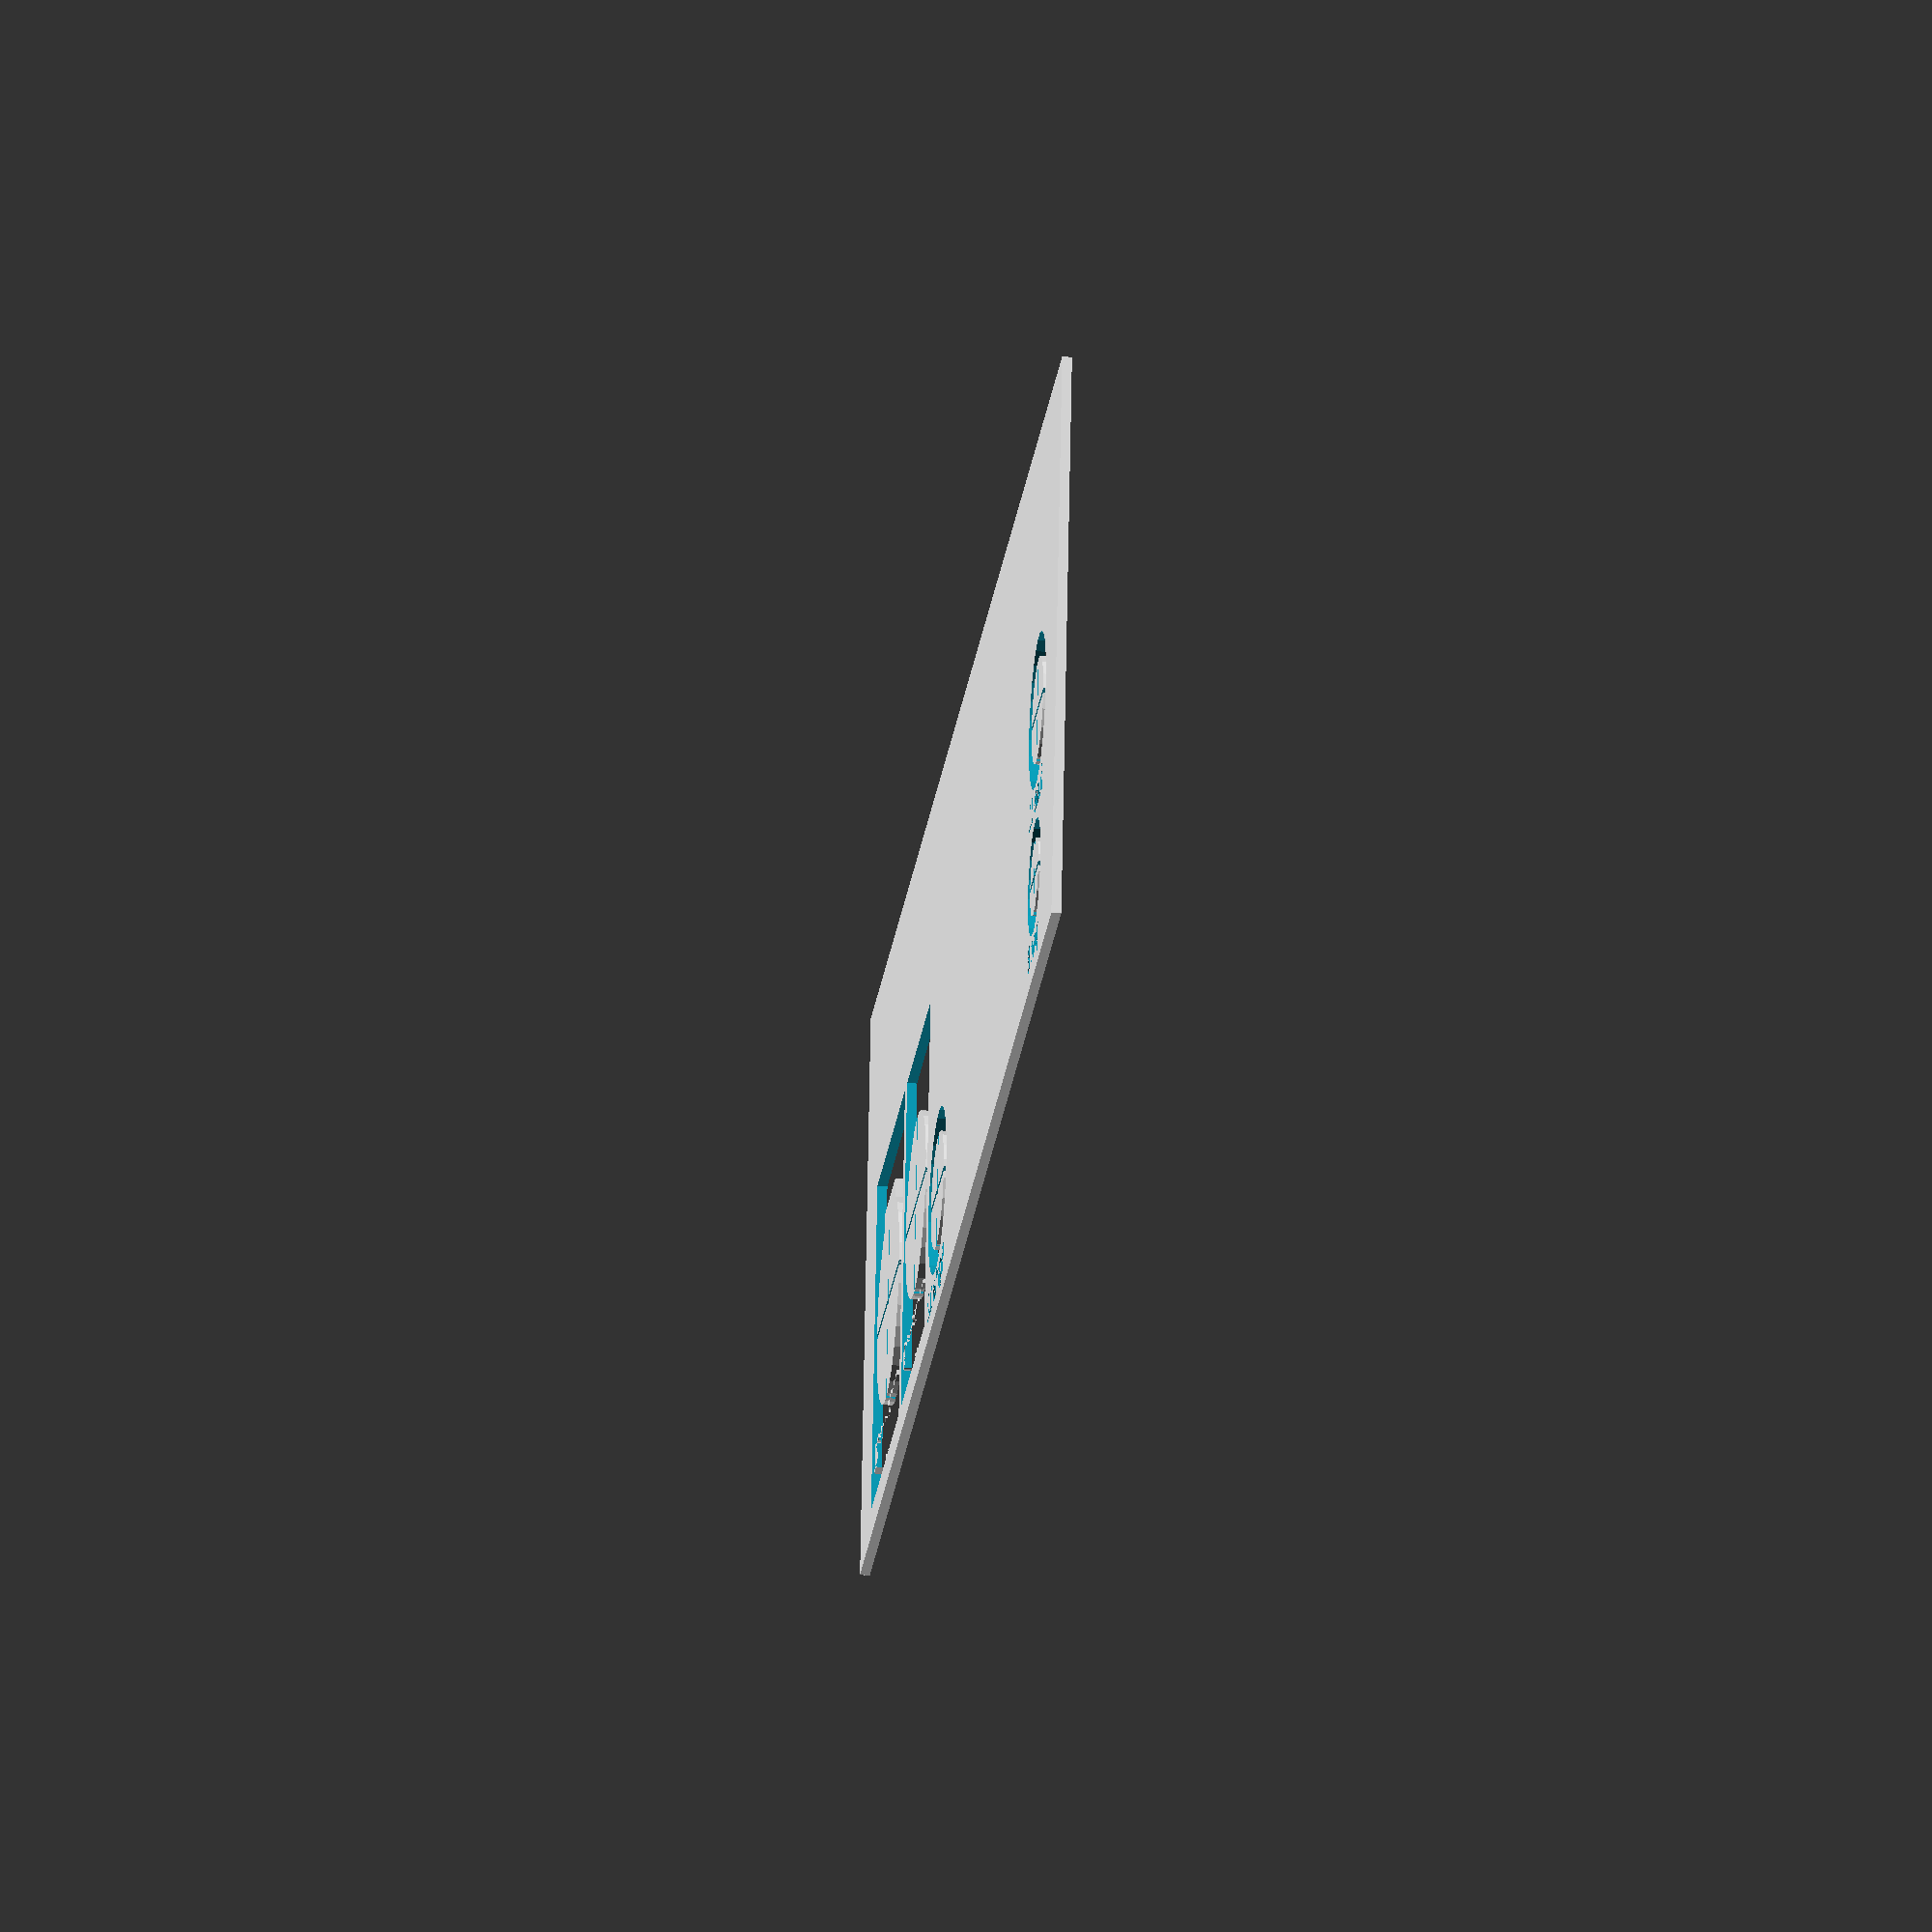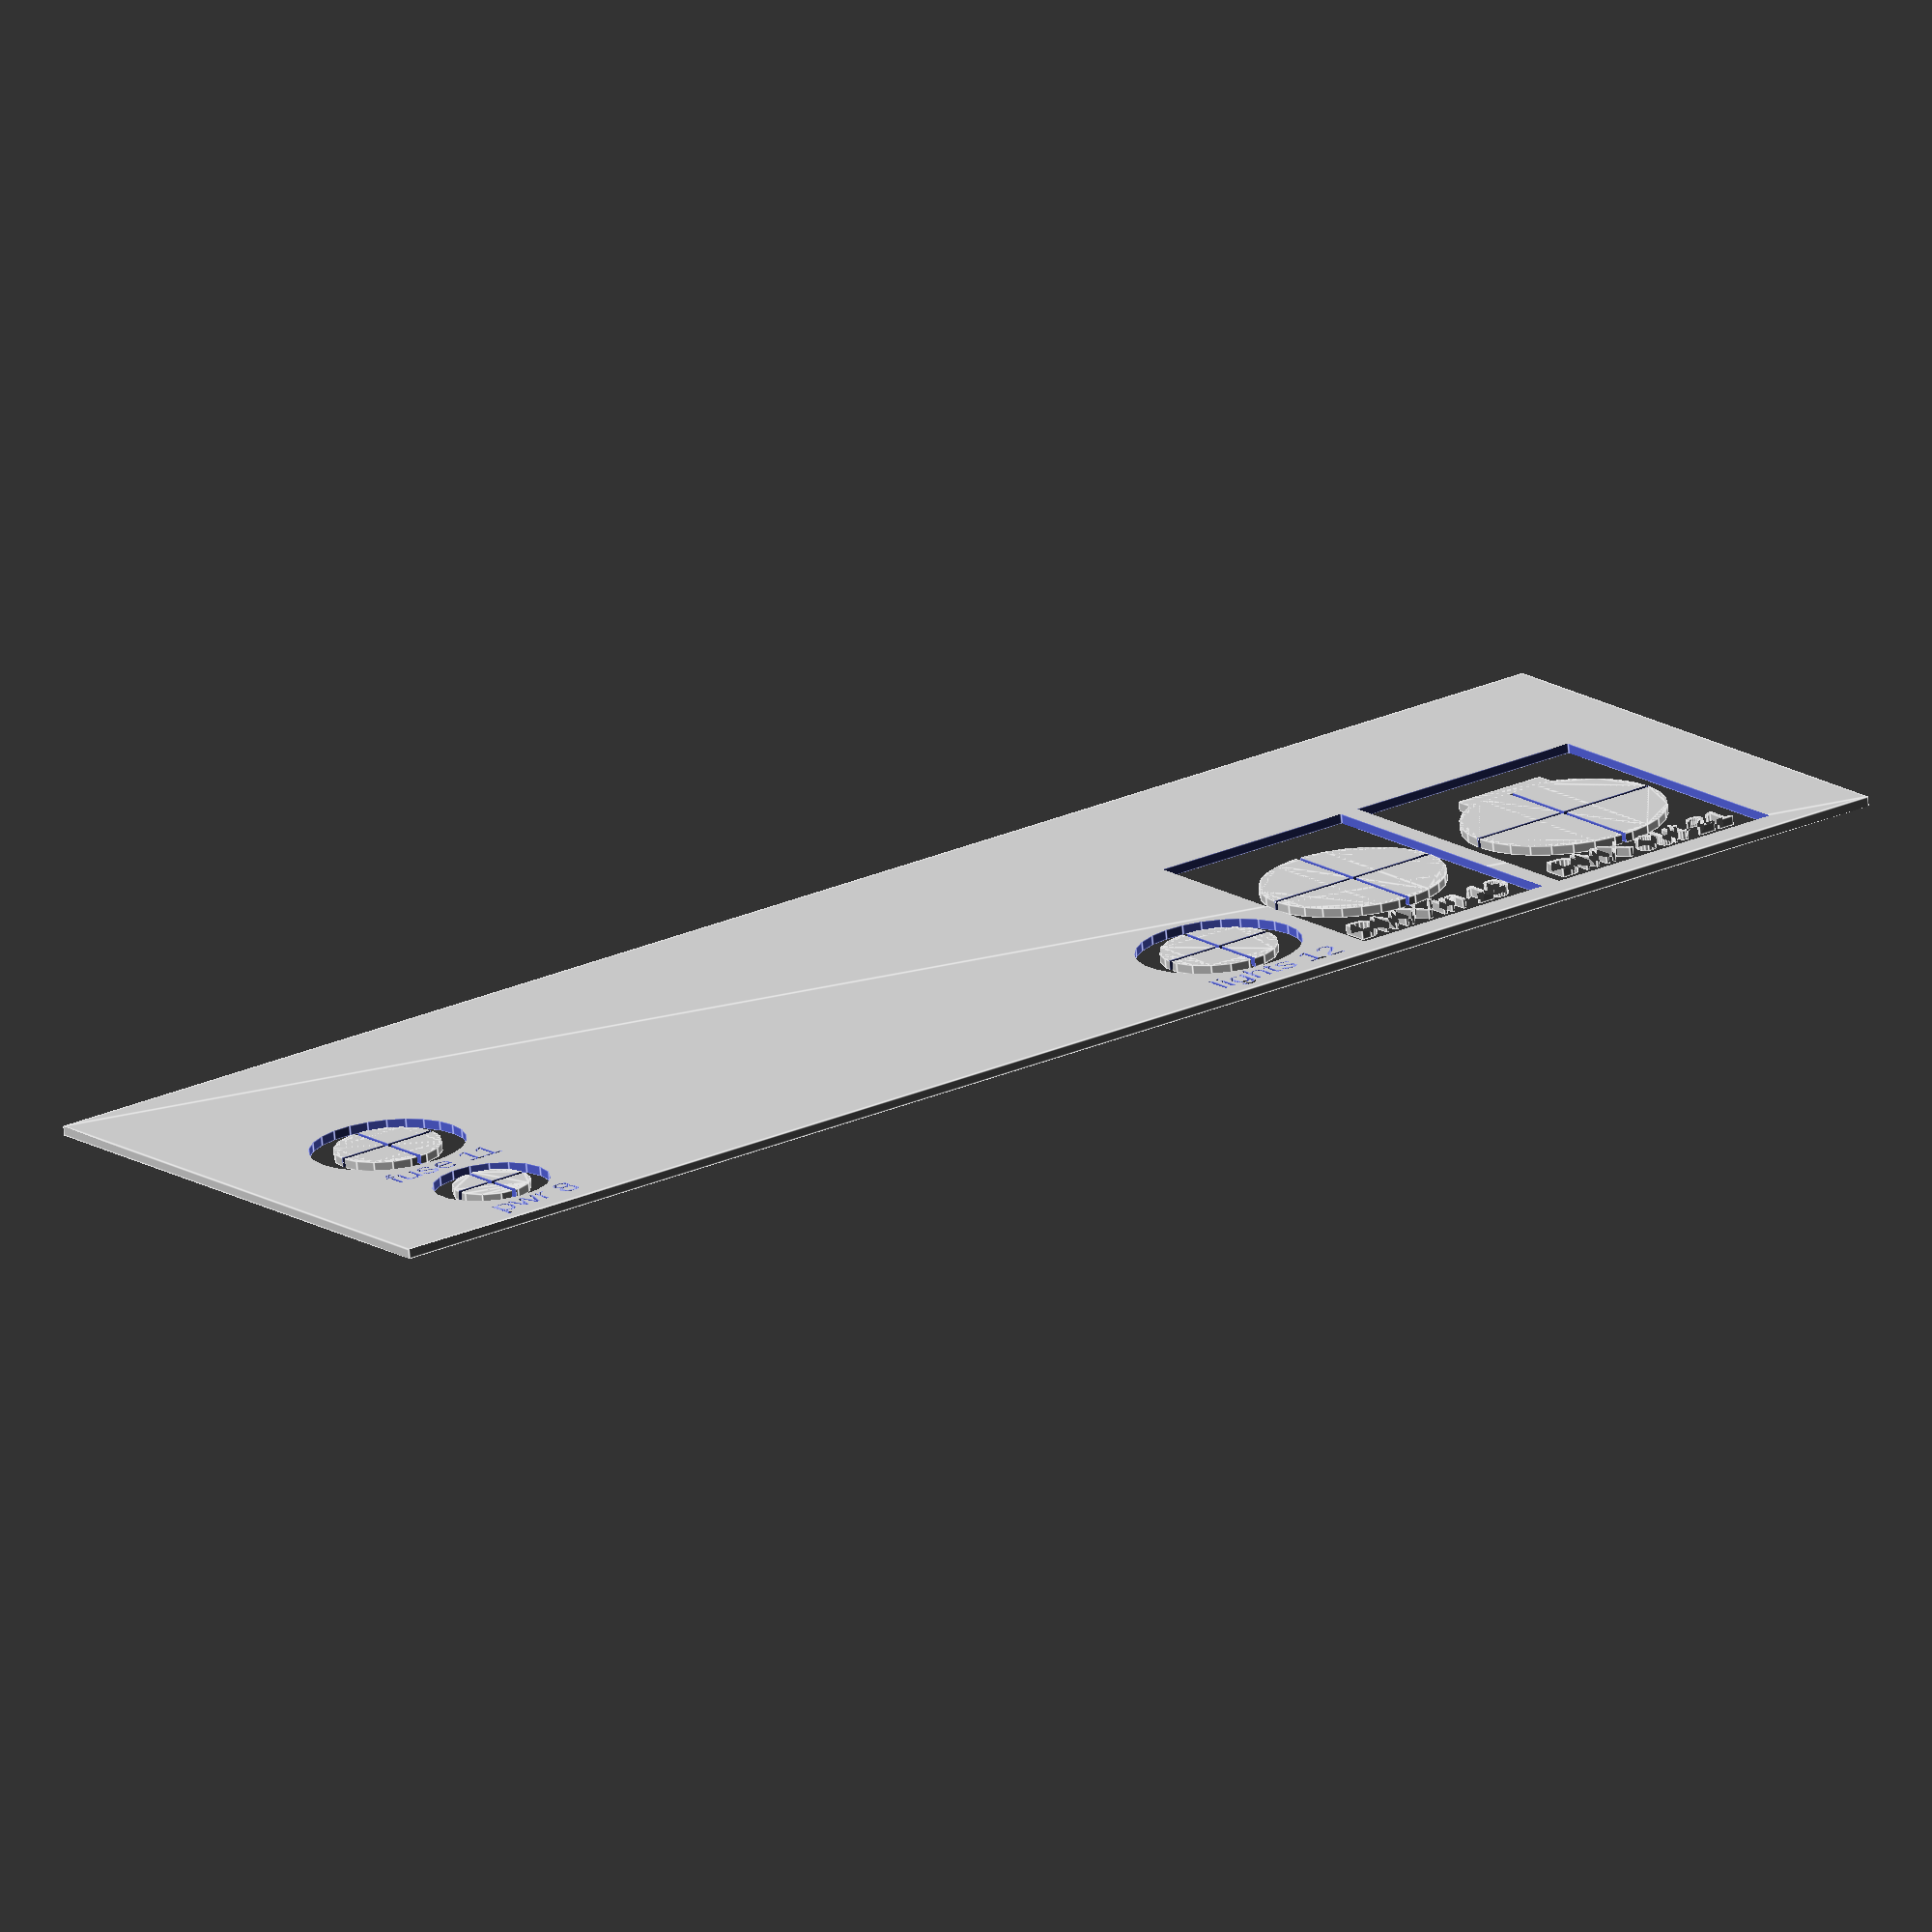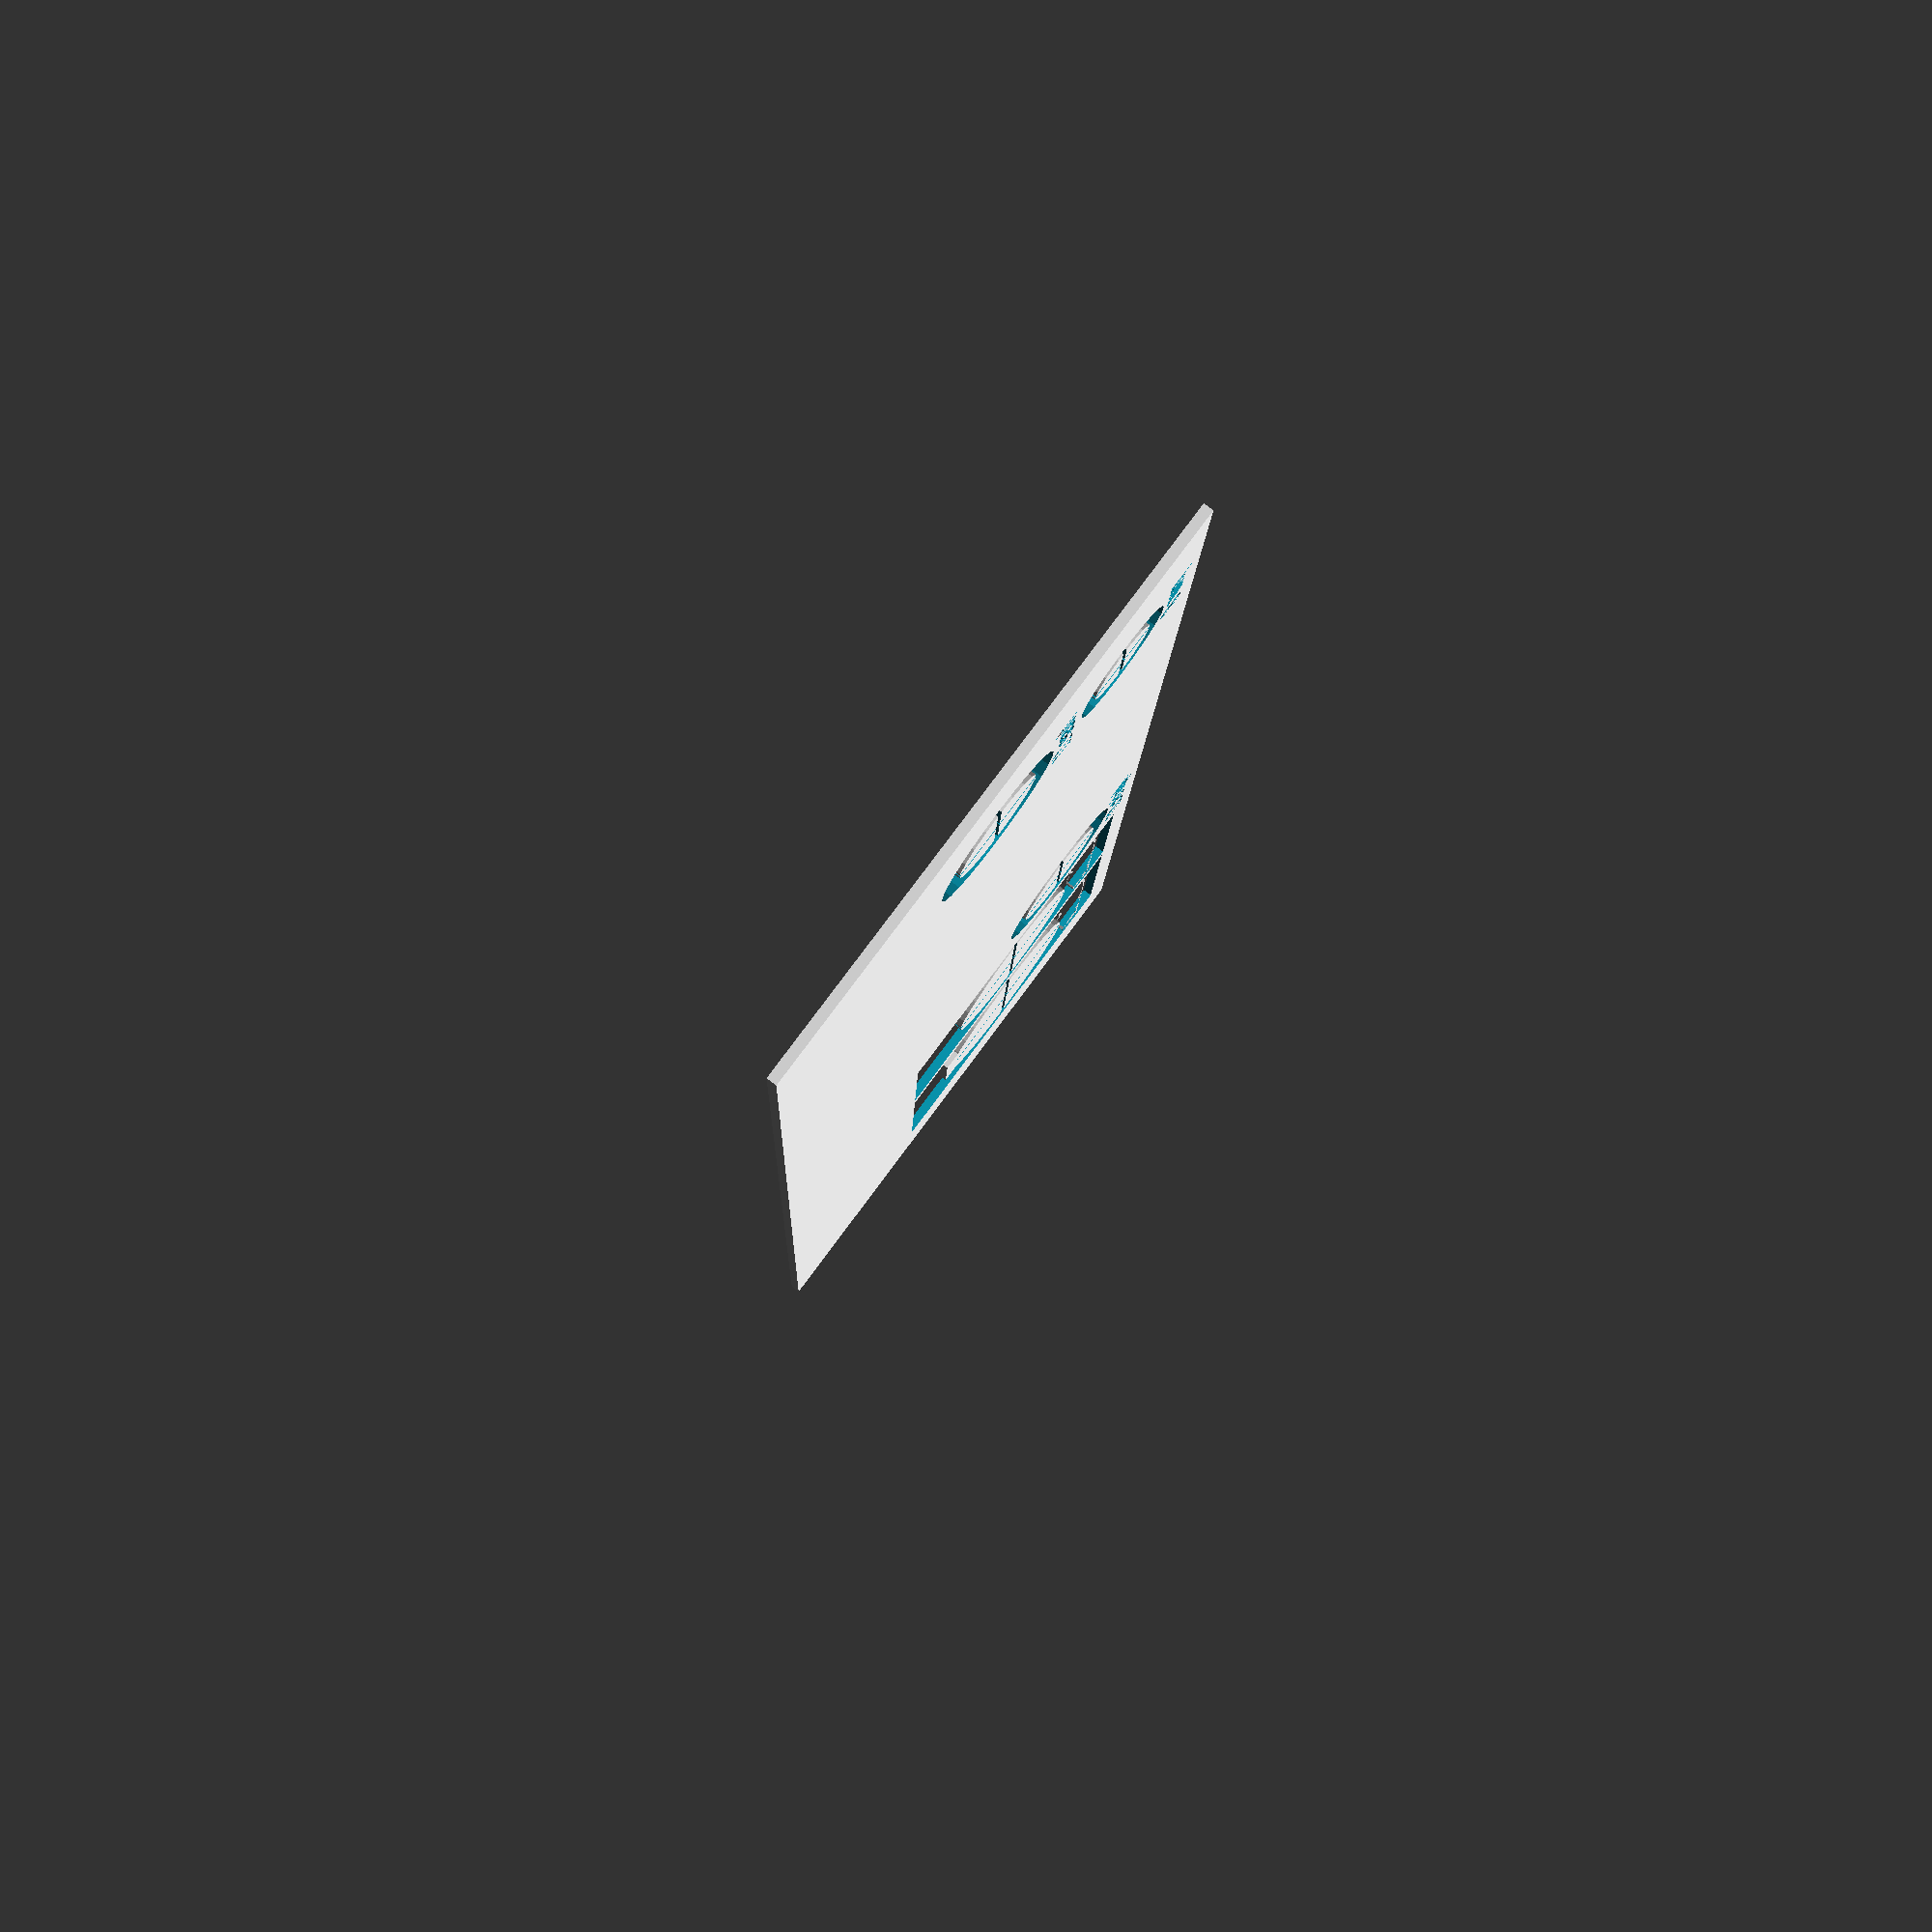
<openscad>
module crossCircle(r) {
    crossWidth = .5;
    difference() {
        circle(r);
        translate([-crossWidth/2, -r, 0])
            square([crossWidth, 2*r]);
        translate([-r, -crossWidth/2, 0])
            square([2*r, crossWidth]);
    }
}

module doubleCircleWithText(rOuter, rInner, text) {
    translate([rOuter,rOuter,0]) difference() {
        circle(rOuter);
        crossCircle(rInner);
     }
     translate([rOuter,0,0])
        text(text, 3, "Arial", halign="center", valign="top");
     color("Black");
}

difference() {
    square([180,60]);
    // DMX connectors
    translate([120,3,0]) union() {
        // DMX in
        difference() {
            square([22,35]);
            translate([11,17.5,0])
                crossCircle(9.5);
            translate([11,3,0])
                text("DMX in 19", 3, "Arial", halign="center");
        }
        // DMX out
        translate([24,0,0]) difference() {
            square([26,35]);
            translate([13,17.5,0])
                crossCircle(10.5);
            translate([13,27.7,0])
                square([10,2], center=true);
            translate([13,3,0])
                text("DMX out 21", 3, "Arial", halign="center");
        }
    }
    // lights connector
    translate([101,5,0])
        doubleCircleWithText(8.5, 6, "lights 12");
    // power input unit
    translate([10,5,0]) union() {
         // fuseholder
        translate([0,16,0])
            doubleCircleWithText(8, 5.5, "fuse 11");
        // power connector
        translate([2,0,0])
            doubleCircleWithText(6, 4, "pwr 8");
    }
}

</openscad>
<views>
elev=31.4 azim=350.4 roll=263.8 proj=o view=wireframe
elev=71.7 azim=324.6 roll=5.2 proj=o view=edges
elev=277.3 azim=87.7 roll=126.7 proj=p view=solid
</views>
